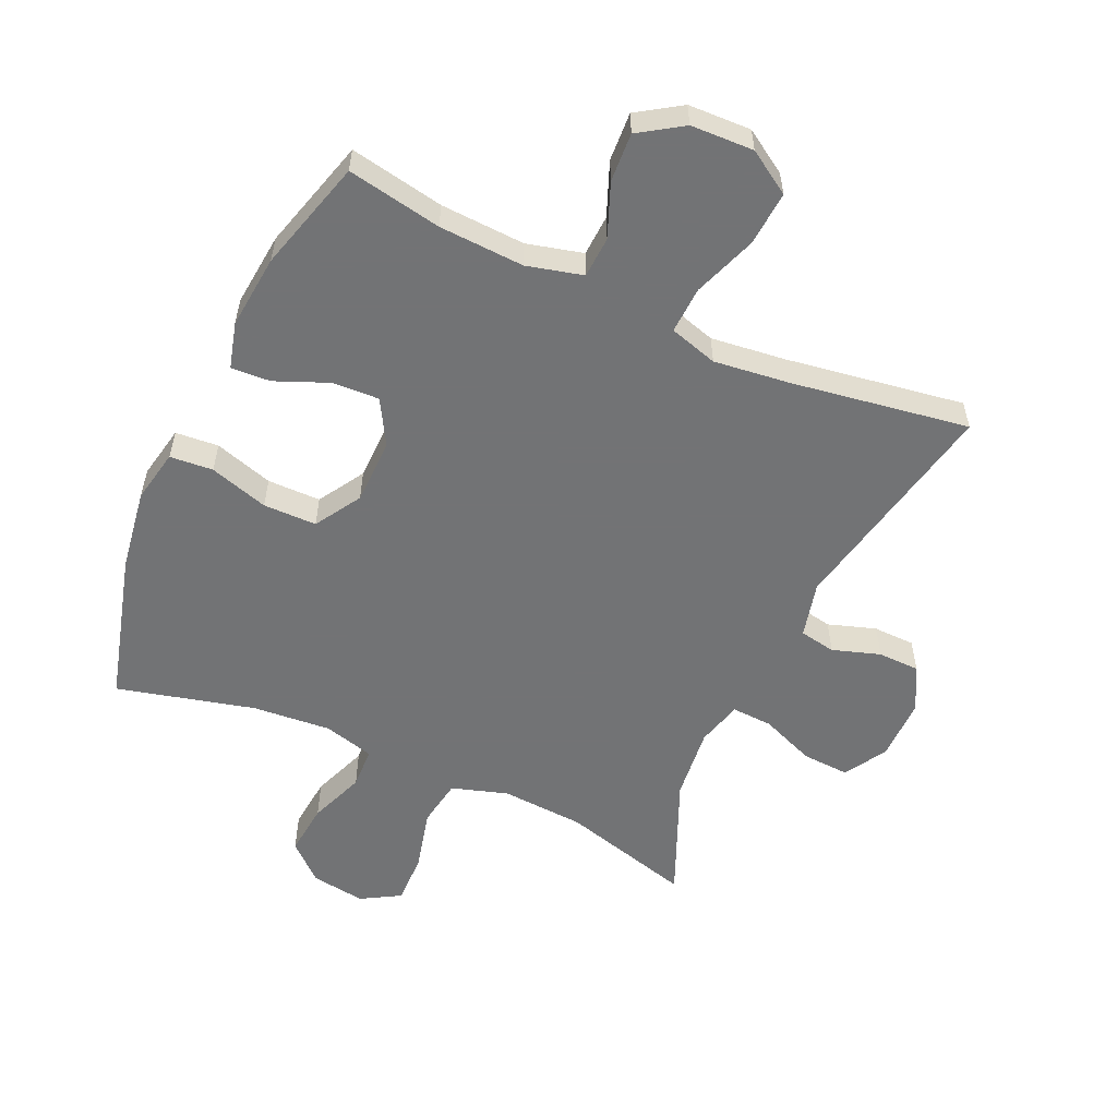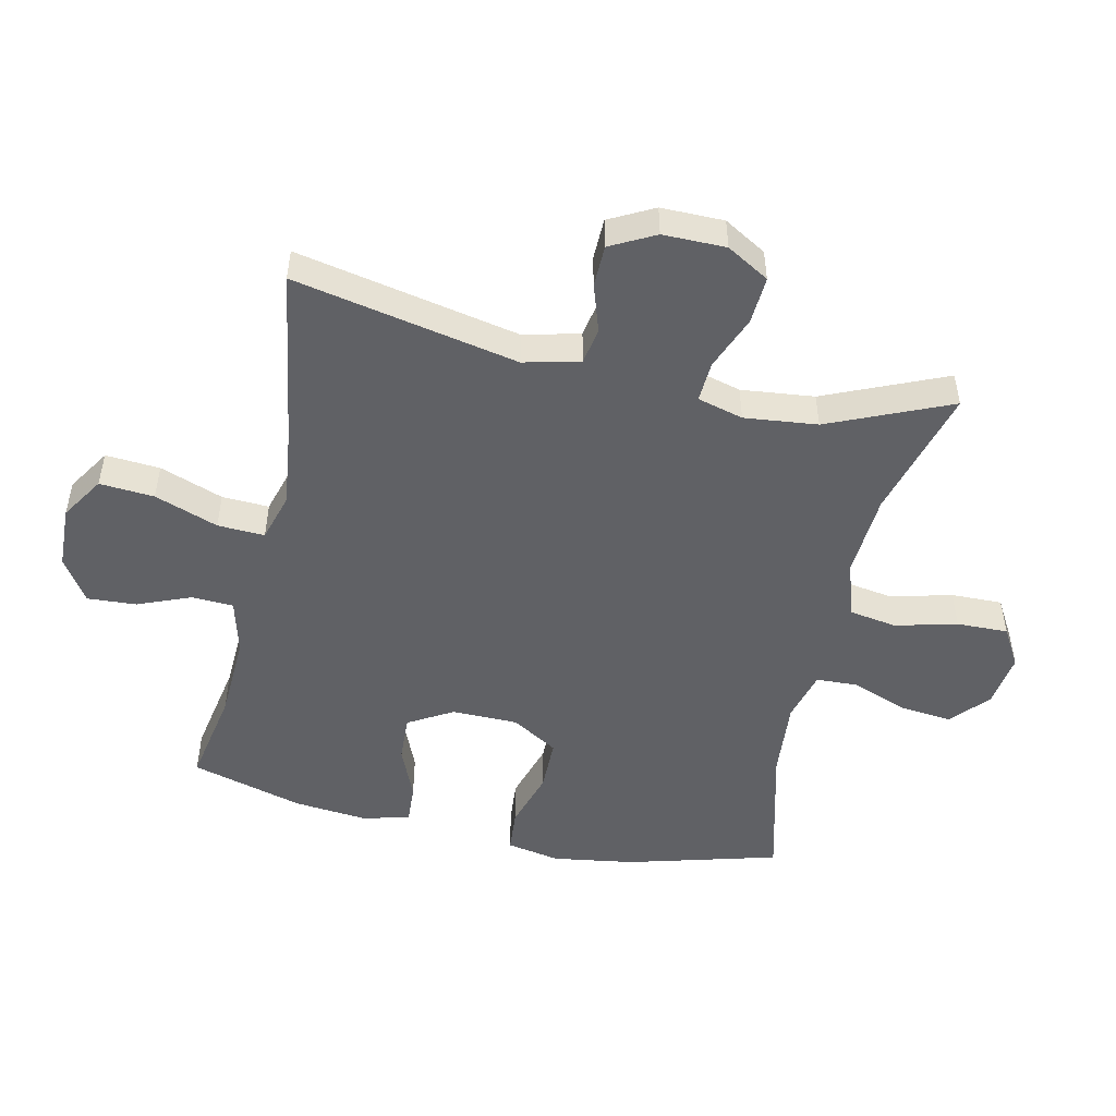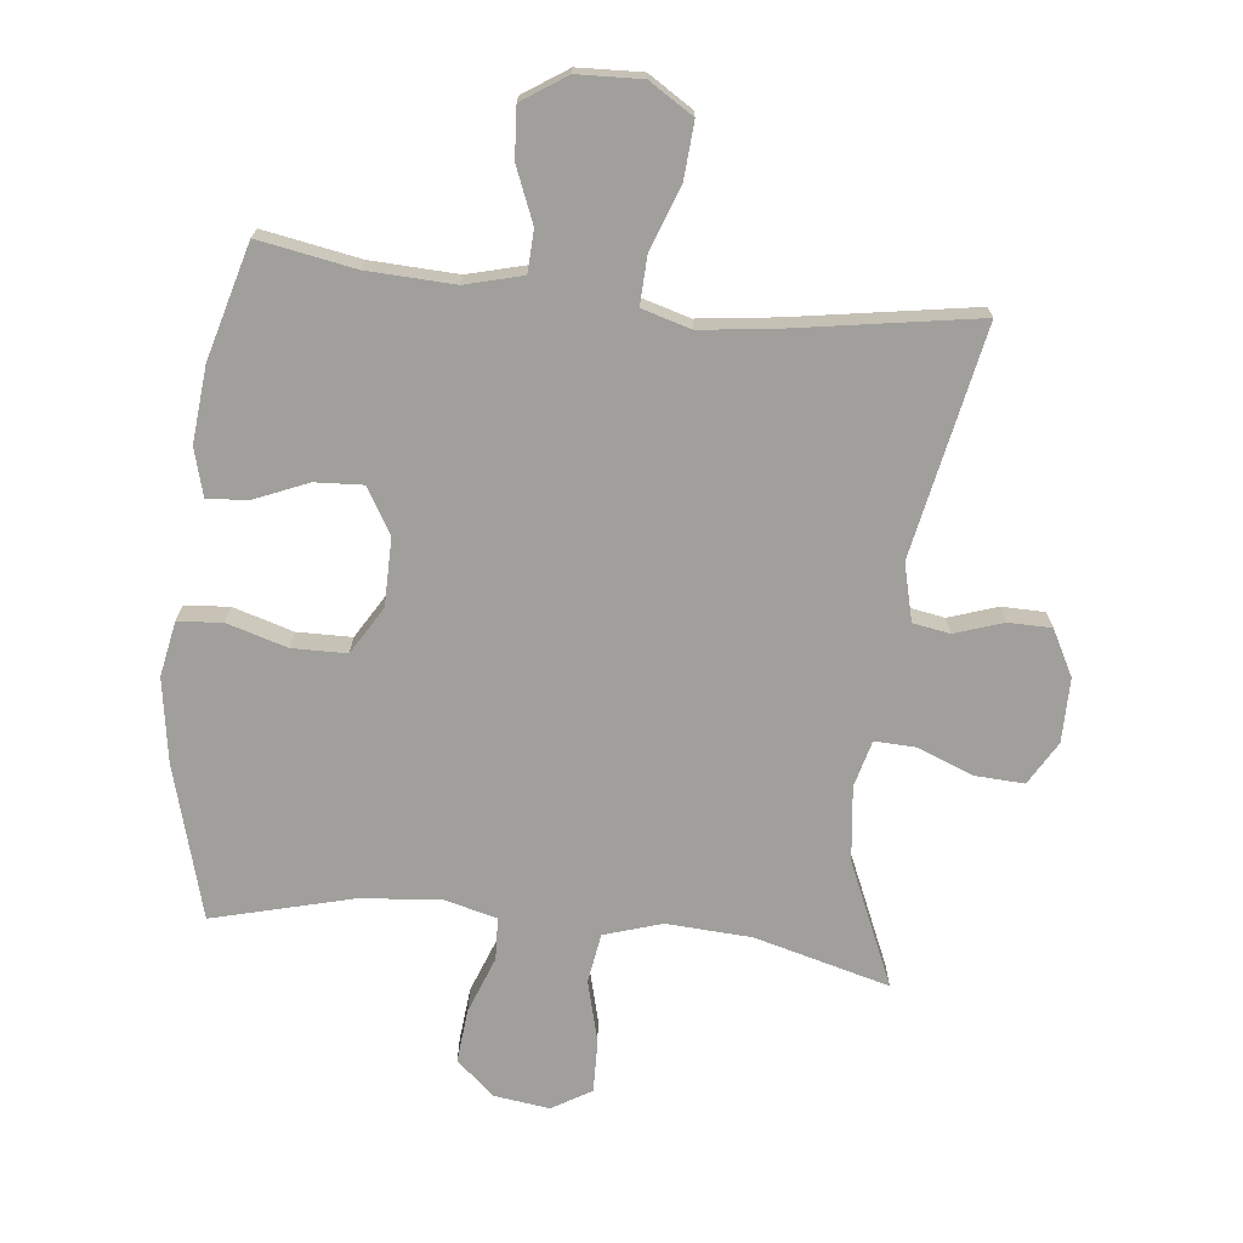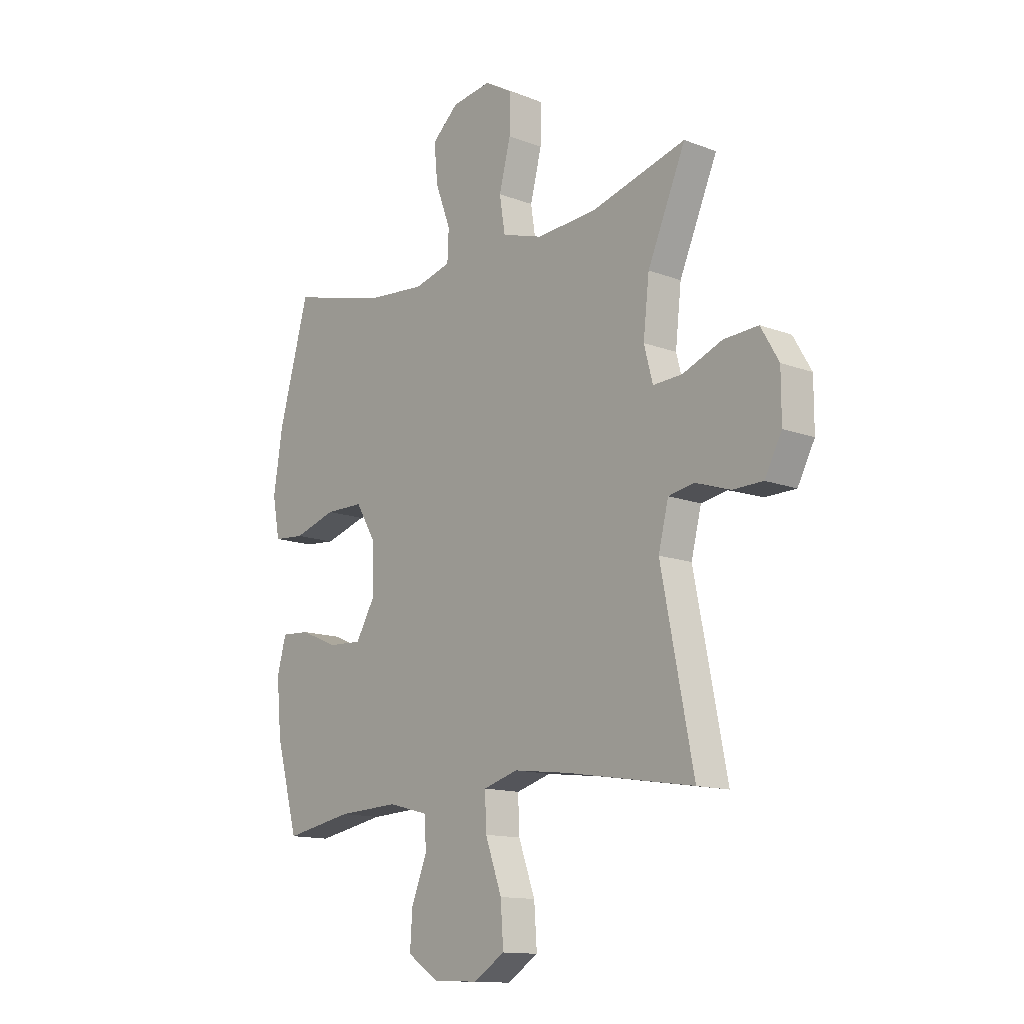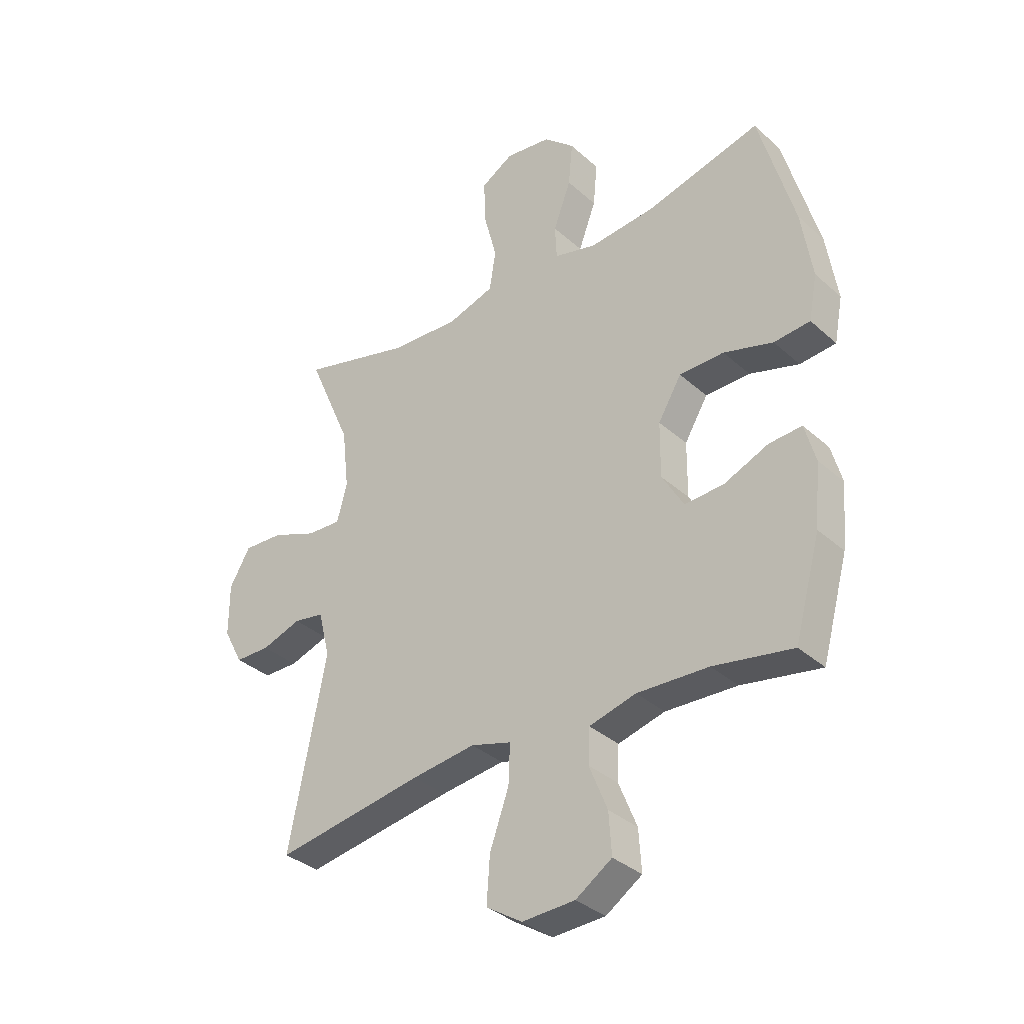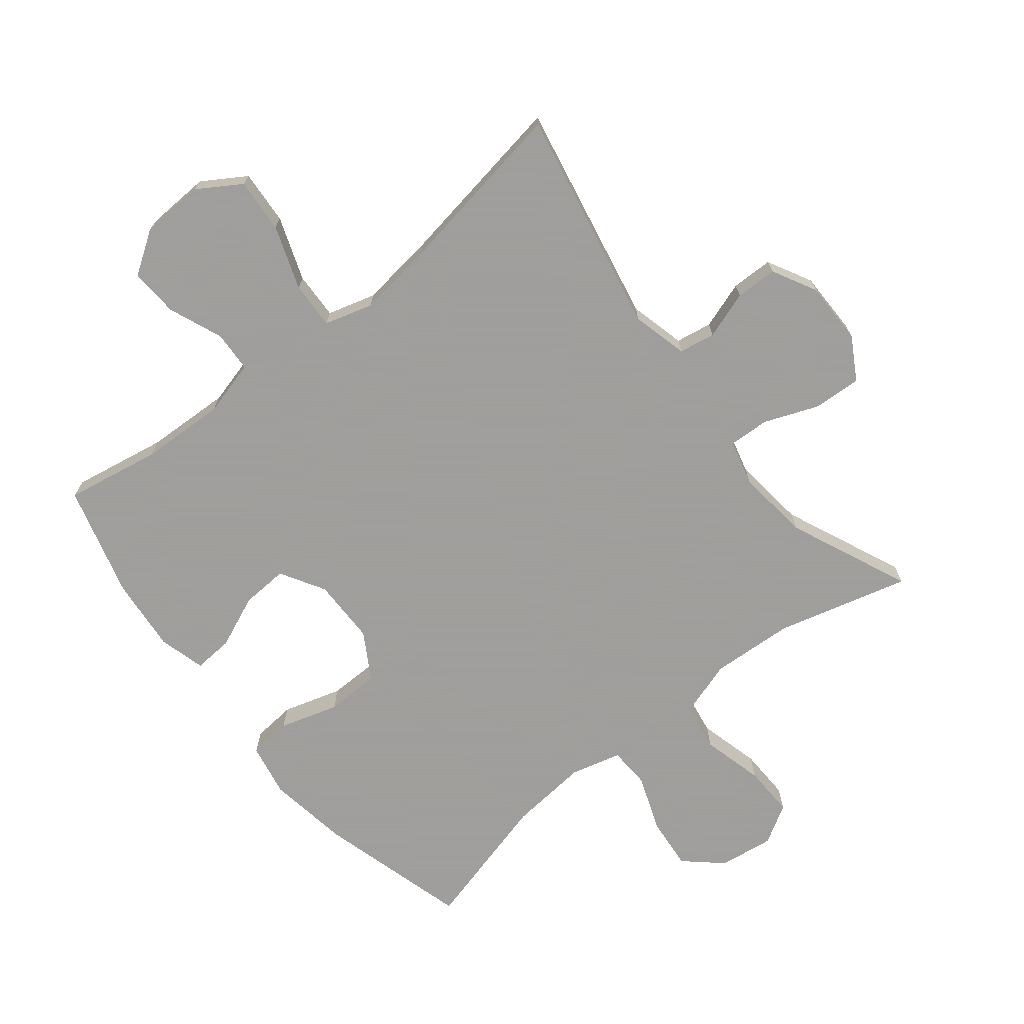
<metadata>
{"format":"obj","ext":"obj","renderer":"f3d","projection":"perspective","resolution":1024,"background":"white","views":[{"elev":-55.9,"azim":155.3,"up":"+Y"},{"elev":-49.8,"azim":-102.7,"up":"+Y"},{"elev":-71.2,"azim":173.8,"up":"+Y"},{"elev":-13.4,"azim":-130.7,"up":"+Z"},{"elev":-34.7,"azim":40.2,"up":"+Z"},{"elev":-71.1,"azim":-141.3,"up":"+Y"}]}
</metadata>
<code>
v 0.5 0.07 0.5
v 0.566 0.07 0.263
v 0.586 0.07 0.134
v 0.57 0.07 0.05
v 0.502 0.07 0.044
v 0.409 0.07 0.072
v 0.325 0.07 0.071
v 0.281 0.07 -0.002
v 0.28 0.07 -0.106
v 0.321 0.07 -0.176
v 0.395 0.07 -0.172
v 0.478 0.07 -0.137
v 0.54 0.07 -0.133
v 0.56 0.07 -0.206
v 0.549 0.07 -0.323
v 0.5 0.07 -0.5
v 0.351 0.07 -0.473
v 0.217 0.07 -0.467
v 0.129 0.07 -0.49
v 0.126 0.07 -0.555
v 0.16 0.07 -0.639
v 0.165 0.07 -0.716
v 0.097 0.07 -0.761
v -0.002 0.07 -0.765
v -0.07 0.07 -0.722
v -0.064 0.07 -0.636
v -0.028 0.07 -0.536
v -0.025 0.07 -0.462
v -0.101 0.07 -0.44
v -0.221 0.07 -0.455
v -0.5 0.07 -0.5
v -0.43 0.07 -0.147
v -0.452 0.07 -0.059
v -0.509 0.07 -0.049
v -0.584 0.07 -0.074
v -0.65 0.07 -0.073
v -0.687 0.07 -0.003
v -0.687 0.07 0.096
v -0.648 0.07 0.163
v -0.573 0.07 0.159
v -0.487 0.07 0.125
v -0.423 0.07 0.122
v -0.404 0.07 0.194
v -0.417 0.07 0.309
v -0.5 0.07 0.5
v -0.292 0.07 0.444
v -0.161 0.07 0.436
v -0.072 0.07 0.464
v -0.06 0.07 0.54
v -0.085 0.07 0.637
v -0.087 0.07 0.718
v -0.026 0.07 0.754
v 0.06 0.07 0.742
v 0.118 0.07 0.69
v 0.11 0.07 0.607
v 0.077 0.07 0.519
v 0.08 0.07 0.454
v 0.16 0.07 0.433
v 0.284 0.07 0.444
v 0.5 0 0.5
v 0.566 0 0.263
v 0.586 0 0.134
v 0.57 0 0.05
v 0.502 0 0.044
v 0.409 0 0.072
v 0.325 0 0.071
v 0.281 0 -0.002
v 0.28 0 -0.106
v 0.321 0 -0.176
v 0.395 0 -0.172
v 0.478 0 -0.137
v 0.54 0 -0.133
v 0.56 0 -0.206
v 0.549 0 -0.323
v 0.5 0 -0.5
v 0.351 0 -0.473
v 0.217 0 -0.467
v 0.129 0 -0.49
v 0.126 0 -0.555
v 0.16 0 -0.639
v 0.165 0 -0.716
v 0.097 0 -0.761
v -0.002 0 -0.765
v -0.07 0 -0.722
v -0.064 0 -0.636
v -0.028 0 -0.536
v -0.025 0 -0.462
v -0.101 0 -0.44
v -0.221 0 -0.455
v -0.5 0 -0.5
v -0.43 0 -0.147
v -0.452 0 -0.059
v -0.509 0 -0.049
v -0.584 0 -0.074
v -0.65 0 -0.073
v -0.687 0 -0.003
v -0.687 0 0.096
v -0.648 0 0.163
v -0.573 0 0.159
v -0.487 0 0.125
v -0.423 0 0.122
v -0.404 0 0.194
v -0.417 0 0.309
v -0.5 0 0.5
v -0.292 0 0.444
v -0.161 0 0.436
v -0.072 0 0.464
v -0.06 0 0.54
v -0.085 0 0.637
v -0.087 0 0.718
v -0.026 0 0.754
v 0.06 0 0.742
v 0.118 0 0.69
v 0.11 0 0.607
v 0.077 0 0.519
v 0.08 0 0.454
v 0.16 0 0.433
v 0.284 0 0.444
f 53 54 55 56
f 53 56 57
f 52 53 57
f 49 50 51 52
f 48 49 52 57
f 47 48 57 58
f 44 45 46
f 43 44 46 47
f 42 43 47 58
f 38 39 40 41
f 38 41 42
f 37 38 42
f 34 35 36 37
f 33 34 37 42
f 32 33 42 58
f 30 31 32 58
f 24 25 26 27
f 24 27 28
f 23 24 28
f 20 21 22 23
f 19 20 23 28
f 18 19 28 29
f 14 15 16 17
f 14 17 18 29
f 11 12 13 14
f 10 11 14 29
f 3 4 5 6
f 3 6 7
f 59 1 2 3
f 59 3 7
f 58 59 7 8
f 30 58 8 9
f 9 10 29 30
f 115 114 113 112
f 116 115 112
f 116 112 111
f 111 110 109 108
f 116 111 108 107
f 117 116 107 106
f 105 104 103
f 106 105 103 102
f 117 106 102 101
f 100 99 98 97
f 101 100 97
f 101 97 96
f 96 95 94 93
f 101 96 93 92
f 117 101 92 91
f 117 91 90 89
f 86 85 84 83
f 87 86 83
f 87 83 82
f 82 81 80 79
f 87 82 79 78
f 88 87 78 77
f 76 75 74 73
f 88 77 76 73
f 73 72 71 70
f 88 73 70 69
f 65 64 63 62
f 66 65 62
f 62 61 60 118
f 66 62 118
f 67 66 118 117
f 68 67 117 89
f 89 88 69 68
f 1 60 61 2
f 2 61 62 3
f 3 62 63 4
f 4 63 64 5
f 5 64 65 6
f 6 65 66 7
f 7 66 67 8
f 8 67 68 9
f 9 68 69 10
f 10 69 70 11
f 11 70 71 12
f 12 71 72 13
f 13 72 73 14
f 14 73 74 15
f 15 74 75 16
f 16 75 76 17
f 17 76 77 18
f 18 77 78 19
f 19 78 79 20
f 20 79 80 21
f 21 80 81 22
f 22 81 82 23
f 23 82 83 24
f 24 83 84 25
f 25 84 85 26
f 26 85 86 27
f 27 86 87 28
f 28 87 88 29
f 29 88 89 30
f 30 89 90 31
f 31 90 91 32
f 32 91 92 33
f 33 92 93 34
f 34 93 94 35
f 35 94 95 36
f 36 95 96 37
f 37 96 97 38
f 38 97 98 39
f 39 98 99 40
f 40 99 100 41
f 41 100 101 42
f 42 101 102 43
f 43 102 103 44
f 44 103 104 45
f 45 104 105 46
f 46 105 106 47
f 47 106 107 48
f 48 107 108 49
f 49 108 109 50
f 50 109 110 51
f 51 110 111 52
f 52 111 112 53
f 53 112 113 54
f 54 113 114 55
f 55 114 115 56
f 56 115 116 57
f 57 116 117 58
f 58 117 118 59
f 59 118 60 1

</code>
